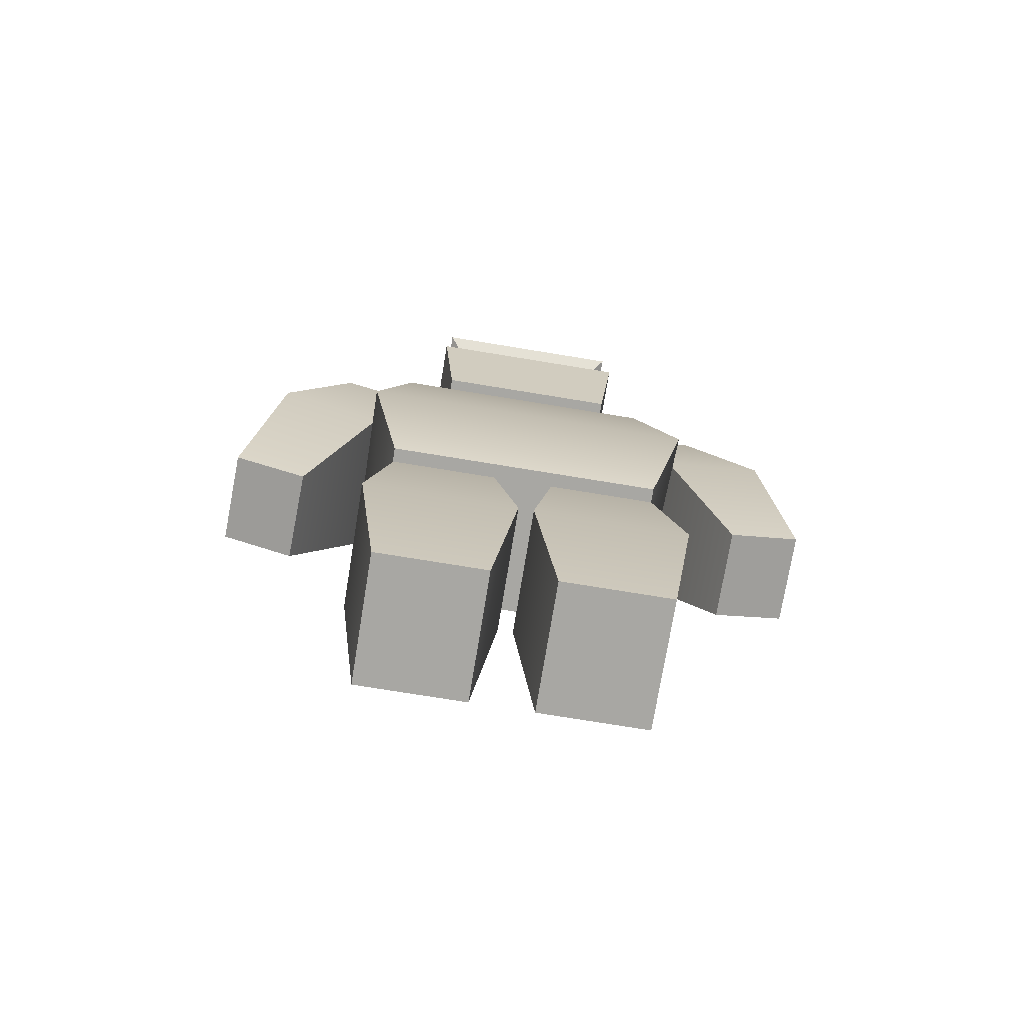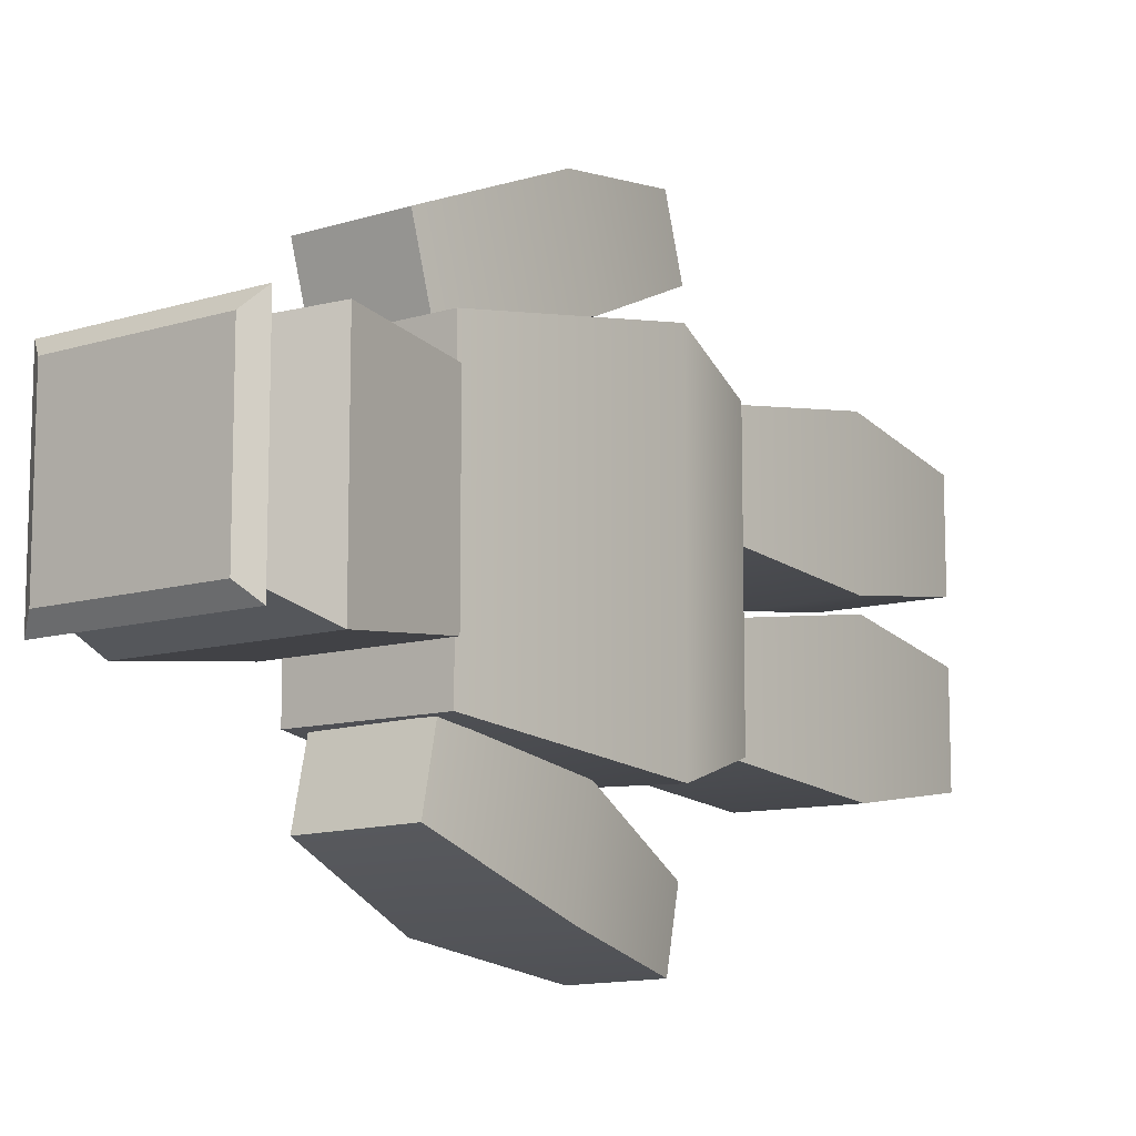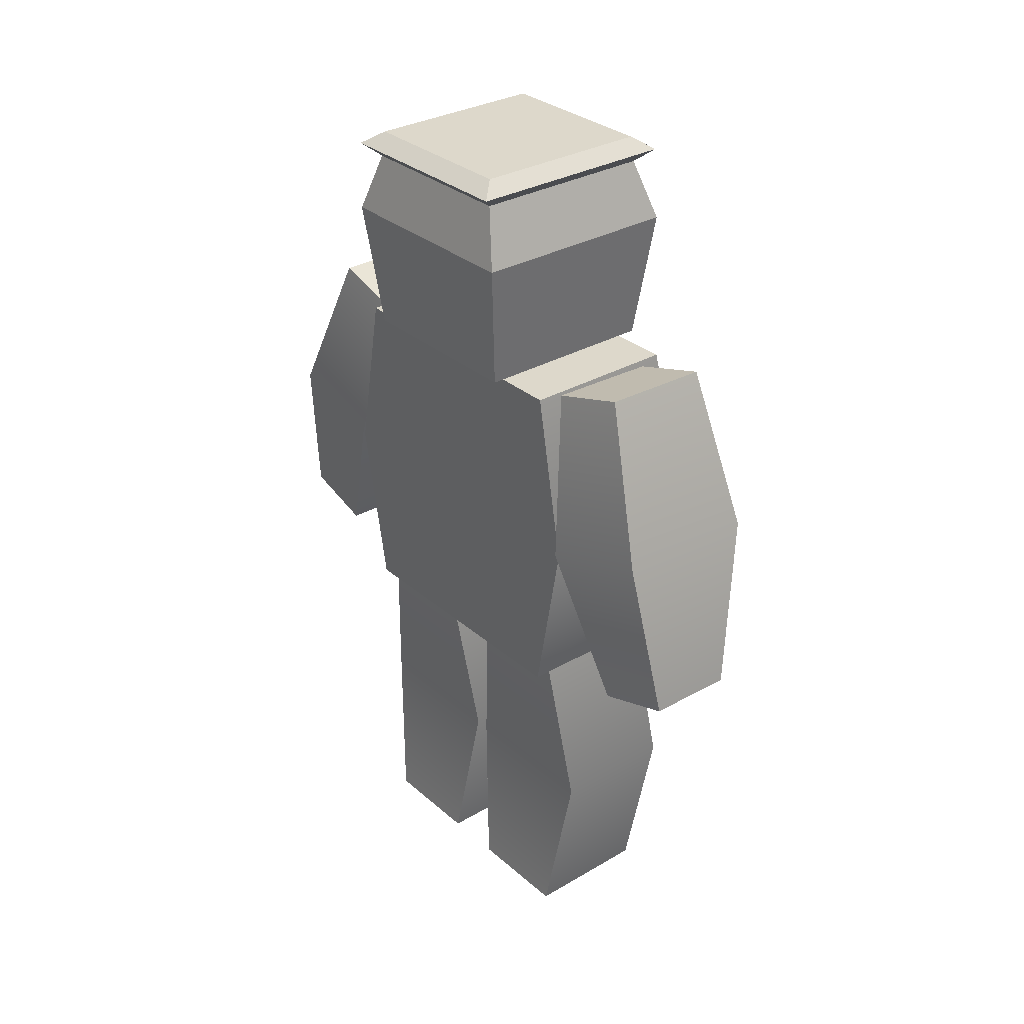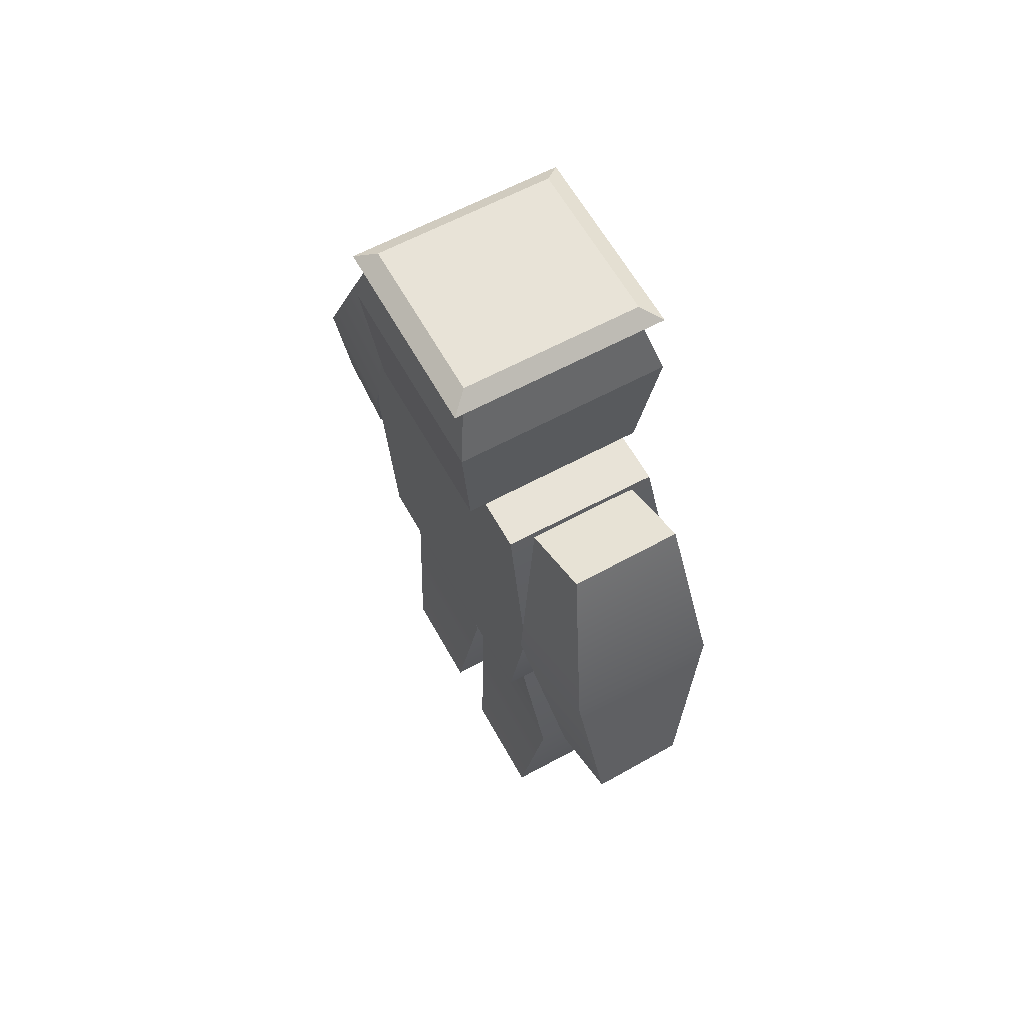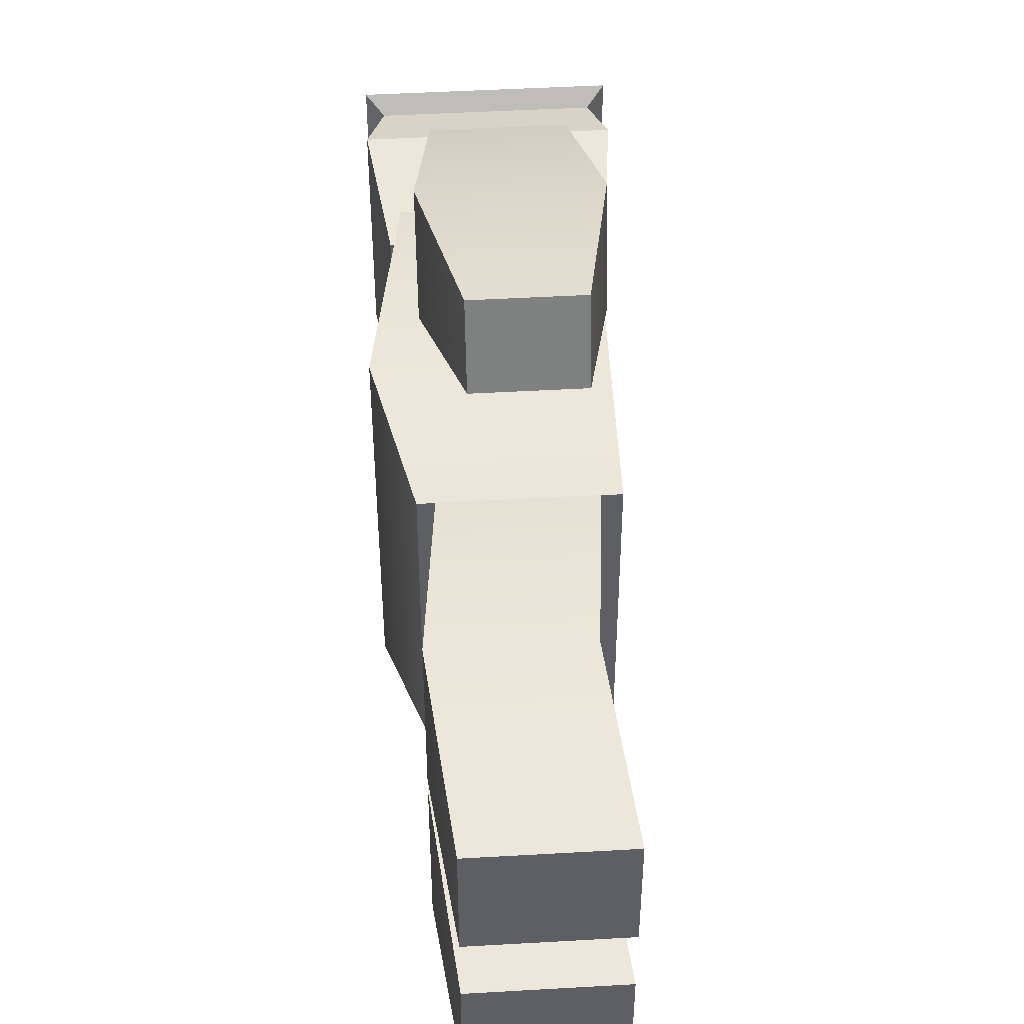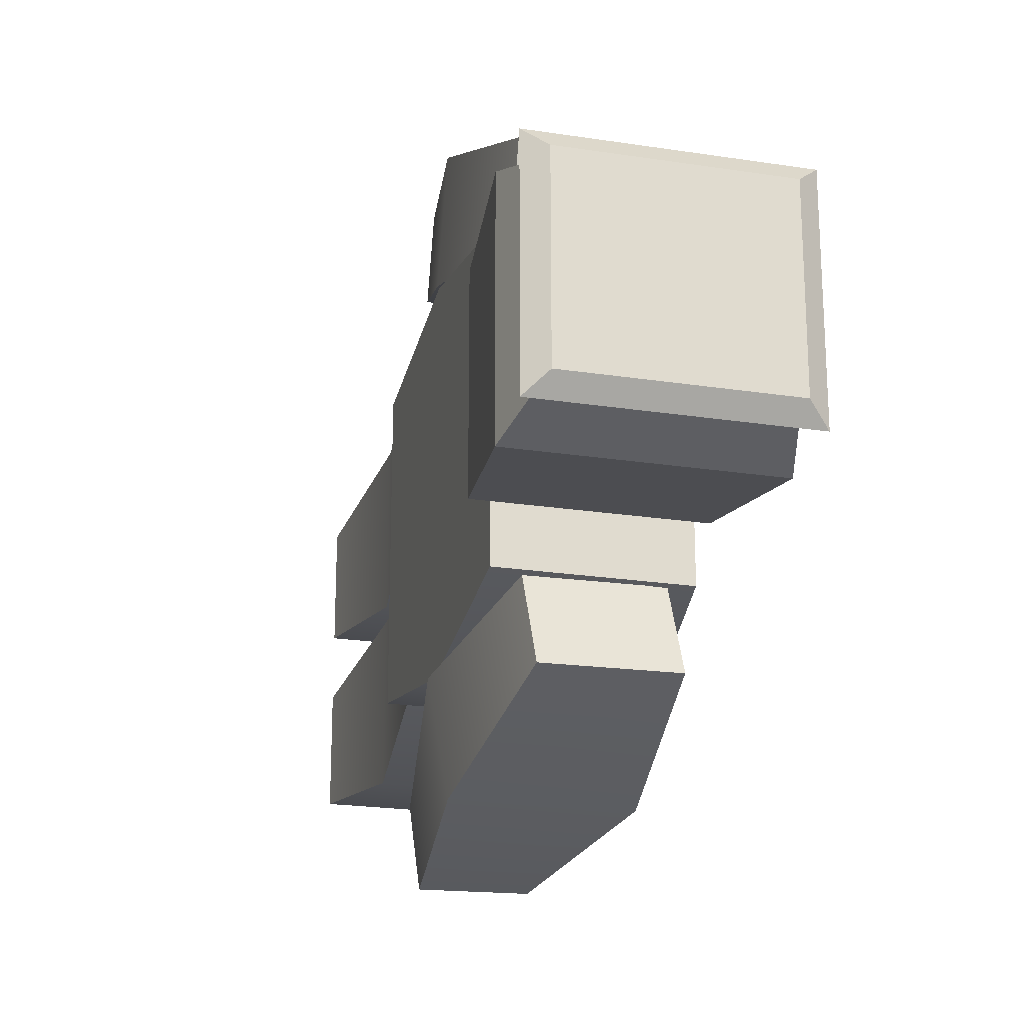
<metadata>
{"format":"obj","ext":"obj","renderer":"f3d","projection":"perspective","resolution":1024,"background":"white","views":[{"elev":-74.4,"azim":-99.3,"up":"+Y"},{"elev":-10.4,"azim":-141.9,"up":"+Z"},{"elev":31.4,"azim":140.5,"up":"+Y"},{"elev":61.5,"azim":151.1,"up":"+Y"},{"elev":47.2,"azim":-3.7,"up":"+Z"},{"elev":-21.9,"azim":164.8,"up":"+Z"}]}
</metadata>
<code>
g default
v 32.33 -6.58 29.3
v 32.55 -6.567 29.3
v 32.25 -5.817 29.53
v 32.53 -5.804 29.52
v 32.24 -5.766 29.35
v 32.52 -5.753 29.34
v 32.32 -6.529 29.13
v 32.54 -6.516 29.12
v 32.24 -6.209 29.45
v 32.22 -6.136 29.2
v 32.58 -6.123 29.19
v 32.6 -6.196 29.45
g polySurface4 pCube18
f 1 2 12 9
f 3 4 6 5
f 10 11 8 7
f 7 8 2 1
f 2 8 11 12
f 7 1 9 10
f 10 9 3 5
f 5 6 11 10
f 12 11 6 4
f 9 12 4 3
g default
v 32.24 -7.416 30.19
v 32.55 -7.416 30.19
v 32.24 -6.619 30.19
v 32.55 -6.619 30.19
v 32.24 -6.619 29.94
v 32.55 -6.619 29.94
v 32.24 -7.416 29.94
v 32.55 -7.416 29.94
v 32.2 -7.017 30.25
v 32.2 -7.017 29.88
v 32.51 -7.017 29.88
v 32.51 -7.017 30.25
g pCube18 polySurface3
f 13 14 24 21
f 15 16 18 17
f 22 23 20 19
f 19 20 14 13
f 14 20 23 24
f 19 13 21 22
f 22 21 15 17
f 17 18 23 22
f 24 23 18 16
f 21 24 16 15
g default
v 32.18 -5.785 30.09
v 32.63 -5.785 30.09
v 32.18 -5.335 30.08
v 32.63 -5.335 30.08
v 32.18 -5.335 29.66
v 32.63 -5.335 29.66
v 32.18 -5.785 29.64
v 32.63 -5.785 29.64
v 32.14 -5.476 29.61
v 32.14 -5.476 30.13
v 32.66 -5.476 30.13
v 32.66 -5.476 29.61
v 32.14 -5.303 30.11
v 32.67 -5.303 30.11
v 32.67 -5.303 29.63
v 32.14 -5.303 29.63
v 32.19 -5.273 30.07
v 32.62 -5.273 30.07
v 32.62 -5.273 29.67
v 32.19 -5.273 29.67
g pCube18 polySurface2
f 34 35 28 27
f 41 42 43 44
f 29 30 36 33
f 31 32 26 25
f 35 36 30 28
f 33 34 27 29
f 31 25 34 33
f 25 26 35 34
f 26 32 36 35
f 33 36 32 31
f 27 28 38 37
f 28 30 39 38
f 30 29 40 39
f 29 27 37 40
f 37 38 42 41
f 38 39 43 42
f 39 40 44 43
f 40 37 41 44
g default
v 32.2 -6.622 30.2
v 32.59 -6.622 30.2
v 32.2 -5.801 30.2
v 32.59 -5.801 30.2
v 32.2 -5.801 29.53
v 32.59 -5.801 29.53
v 32.2 -6.622 29.53
v 32.59 -6.622 29.53
v 32.13 -6.334 30.27
v 32.13 -6.334 29.45
v 32.59 -6.211 29.45
v 32.59 -6.211 30.27
g pCube18 polySurface1
f 45 46 56 53
f 47 48 50 49
f 54 55 52 51
f 51 52 46 45
f 46 52 55 56
f 51 45 53 54
f 54 53 47 49
f 49 50 55 54
f 56 55 50 48
f 53 56 48 47
g default
v 32.24 -7.416 29.79
v 32.55 -7.416 29.79
v 32.24 -6.619 29.79
v 32.55 -6.619 29.79
v 32.24 -6.619 29.53
v 32.55 -6.619 29.53
v 32.24 -7.416 29.53
v 32.55 -7.416 29.53
v 32.2 -7.017 29.84
v 32.2 -7.017 29.47
v 32.51 -7.017 29.47
v 32.51 -7.017 29.84
g pCube18 polySurface6
f 57 58 68 65
f 59 60 62 61
f 66 67 64 63
f 63 64 58 57
f 58 64 67 68
f 63 57 65 66
f 66 65 59 61
f 61 62 67 66
f 68 67 62 60
f 65 68 60 59
g default
v 32.3 -6.52 30.6
v 32.53 -6.52 30.6
v 32.27 -5.759 30.37
v 32.54 -5.759 30.37
v 32.27 -5.812 30.2
v 32.54 -5.812 30.2
v 32.3 -6.574 30.43
v 32.53 -6.574 30.43
v 32.23 -6.128 30.53
v 32.23 -6.204 30.27
v 32.59 -6.204 30.27
v 32.59 -6.128 30.53
g pCube18 polySurface5
f 69 70 80 77
f 71 72 74 73
f 78 79 76 75
f 75 76 70 69
f 70 76 79 80
f 75 69 77 78
f 78 77 71 73
f 73 74 79 78
f 80 79 74 72
f 77 80 72 71

</code>
